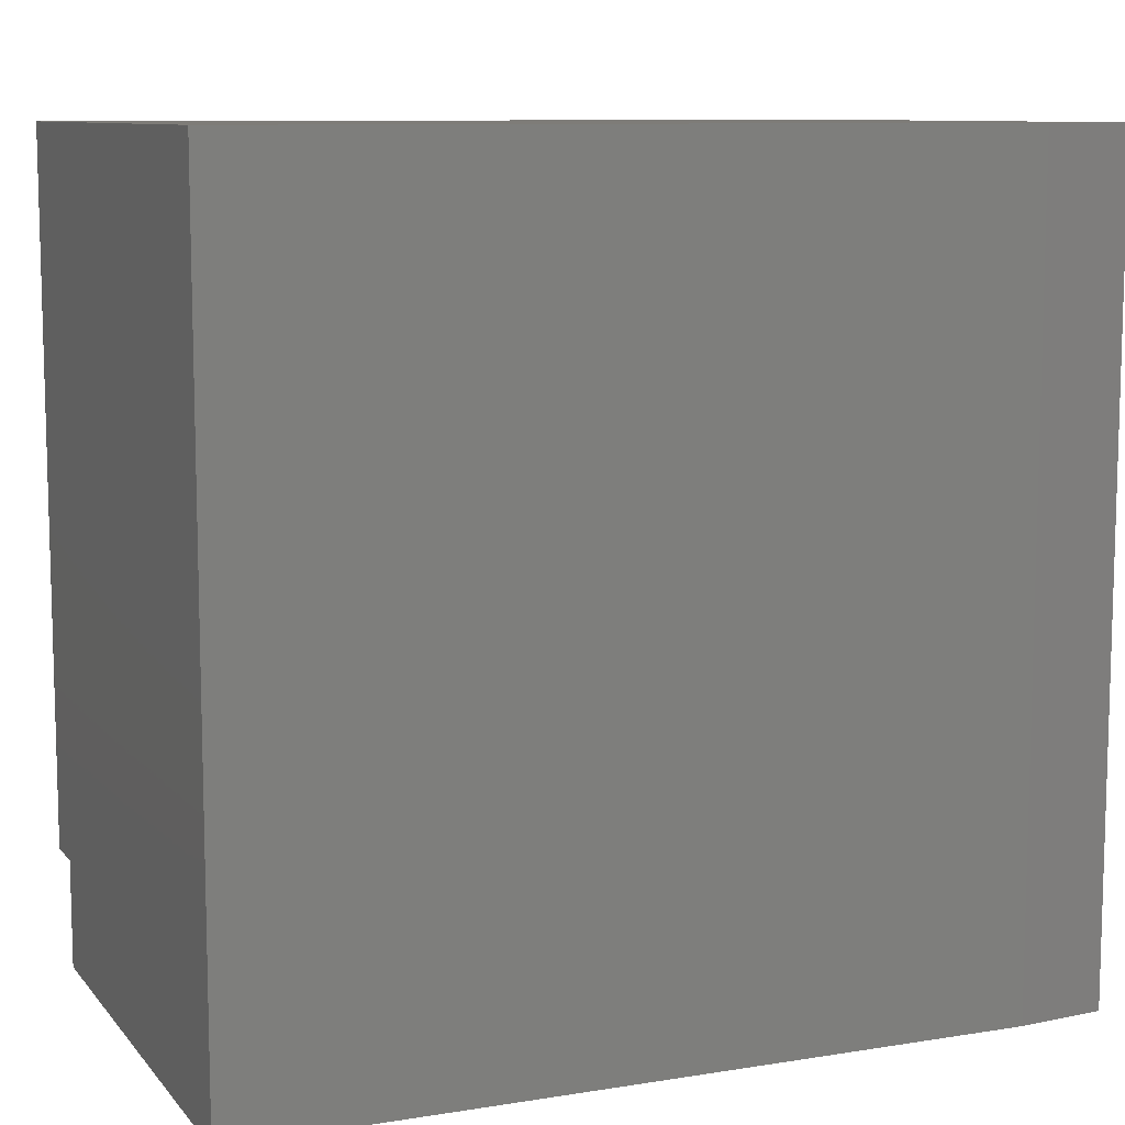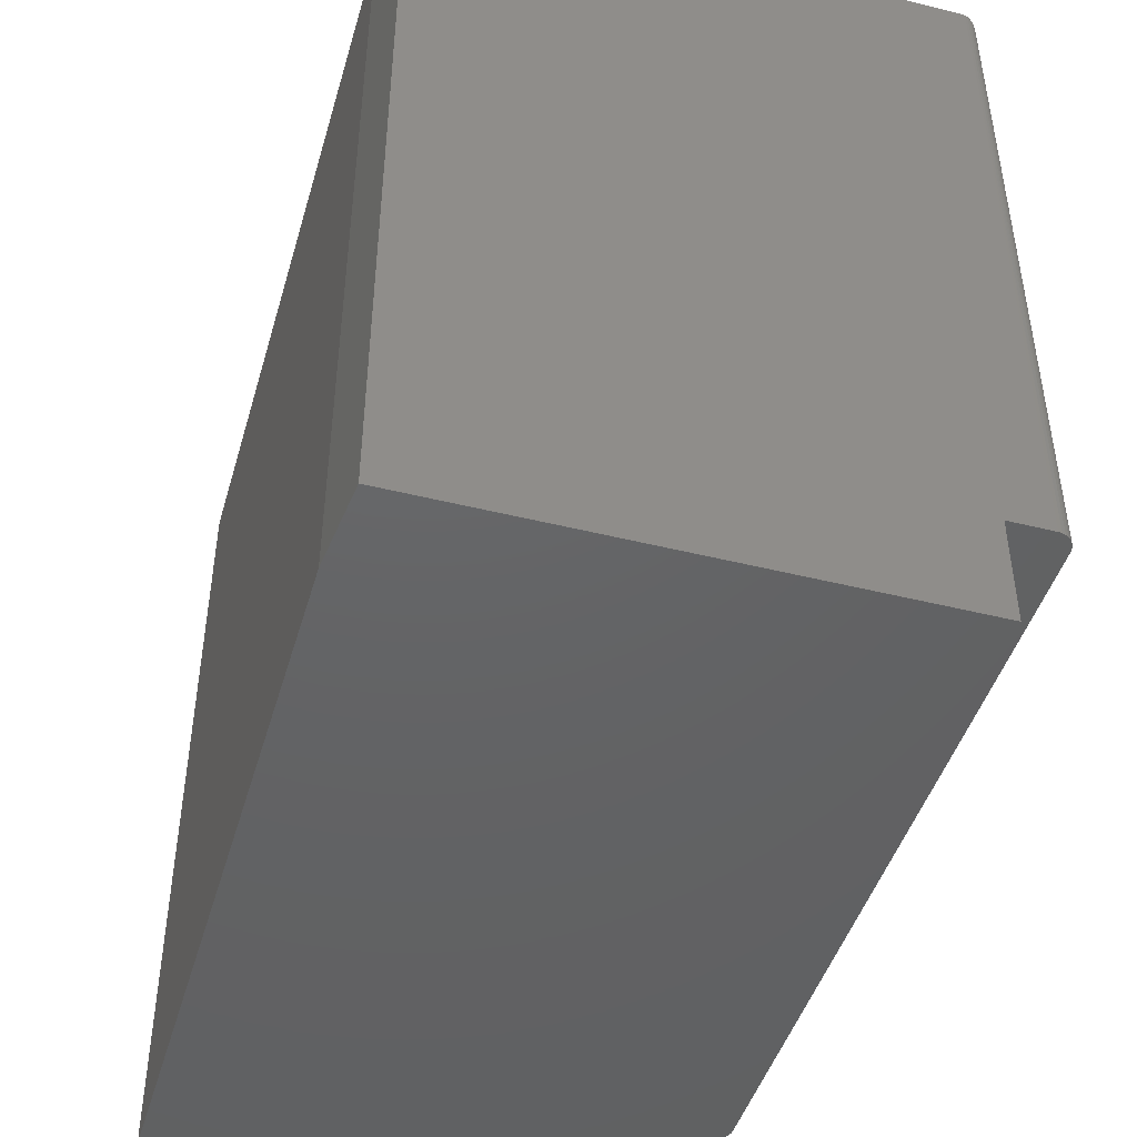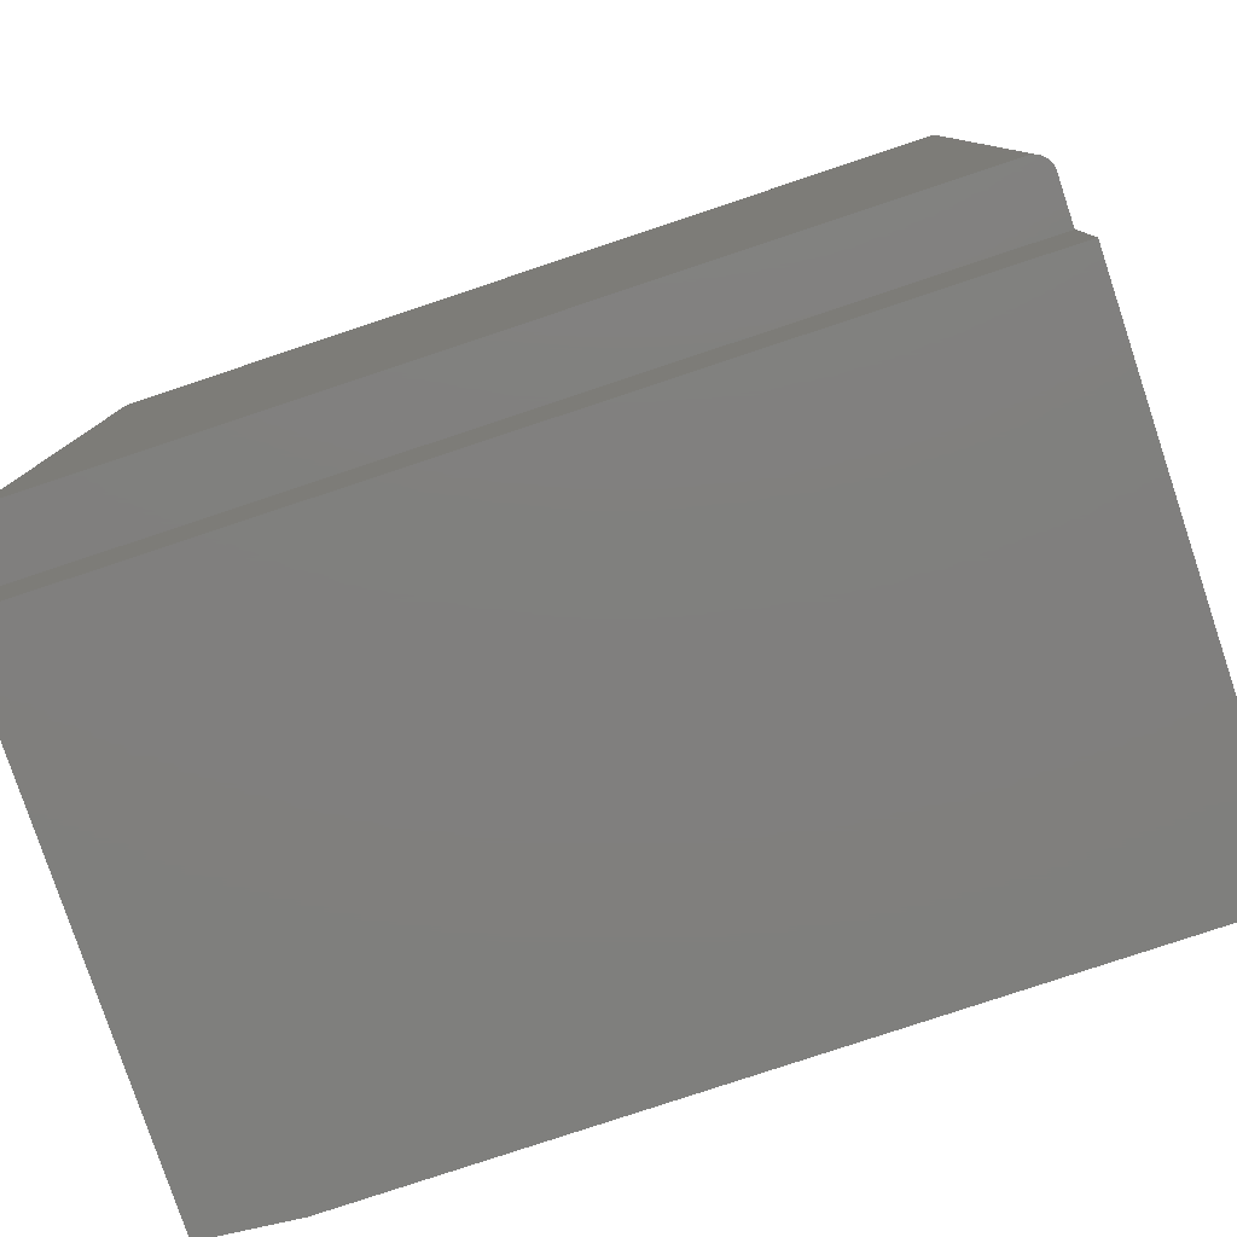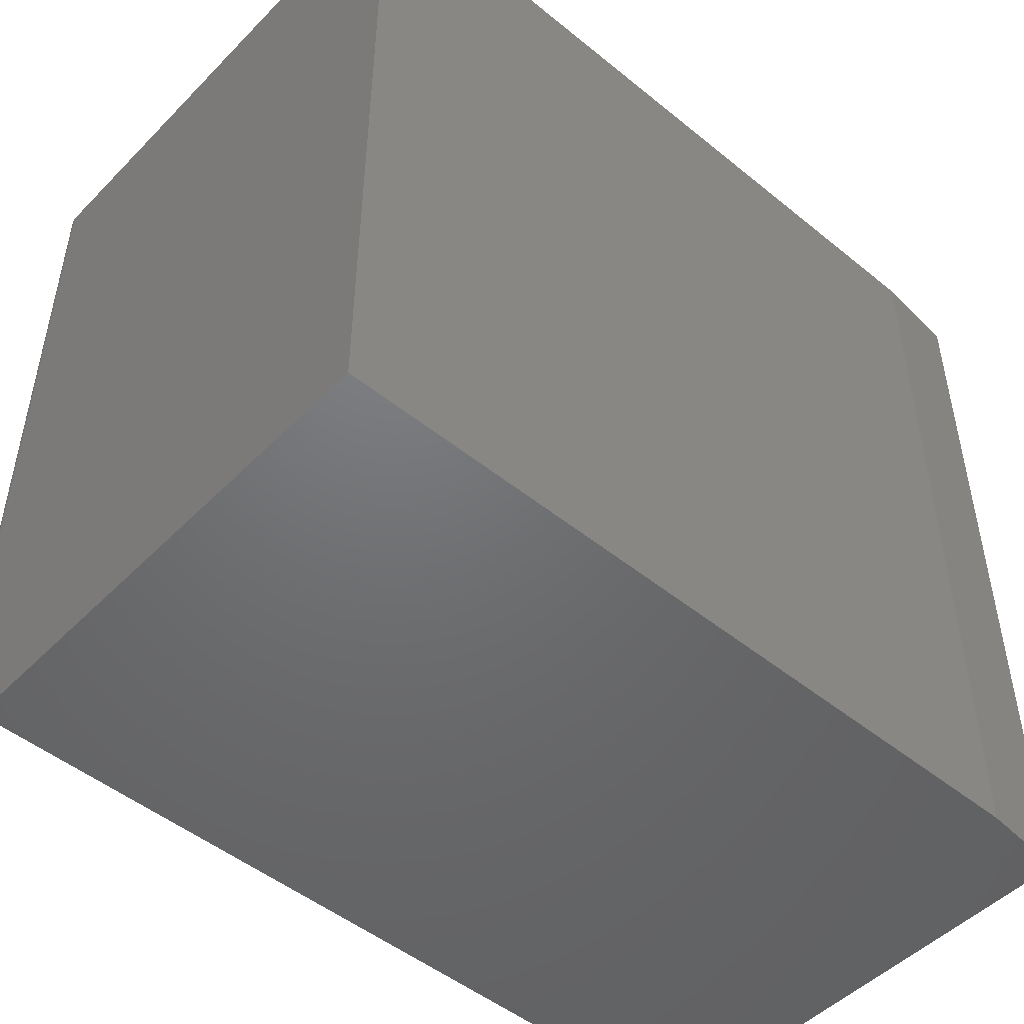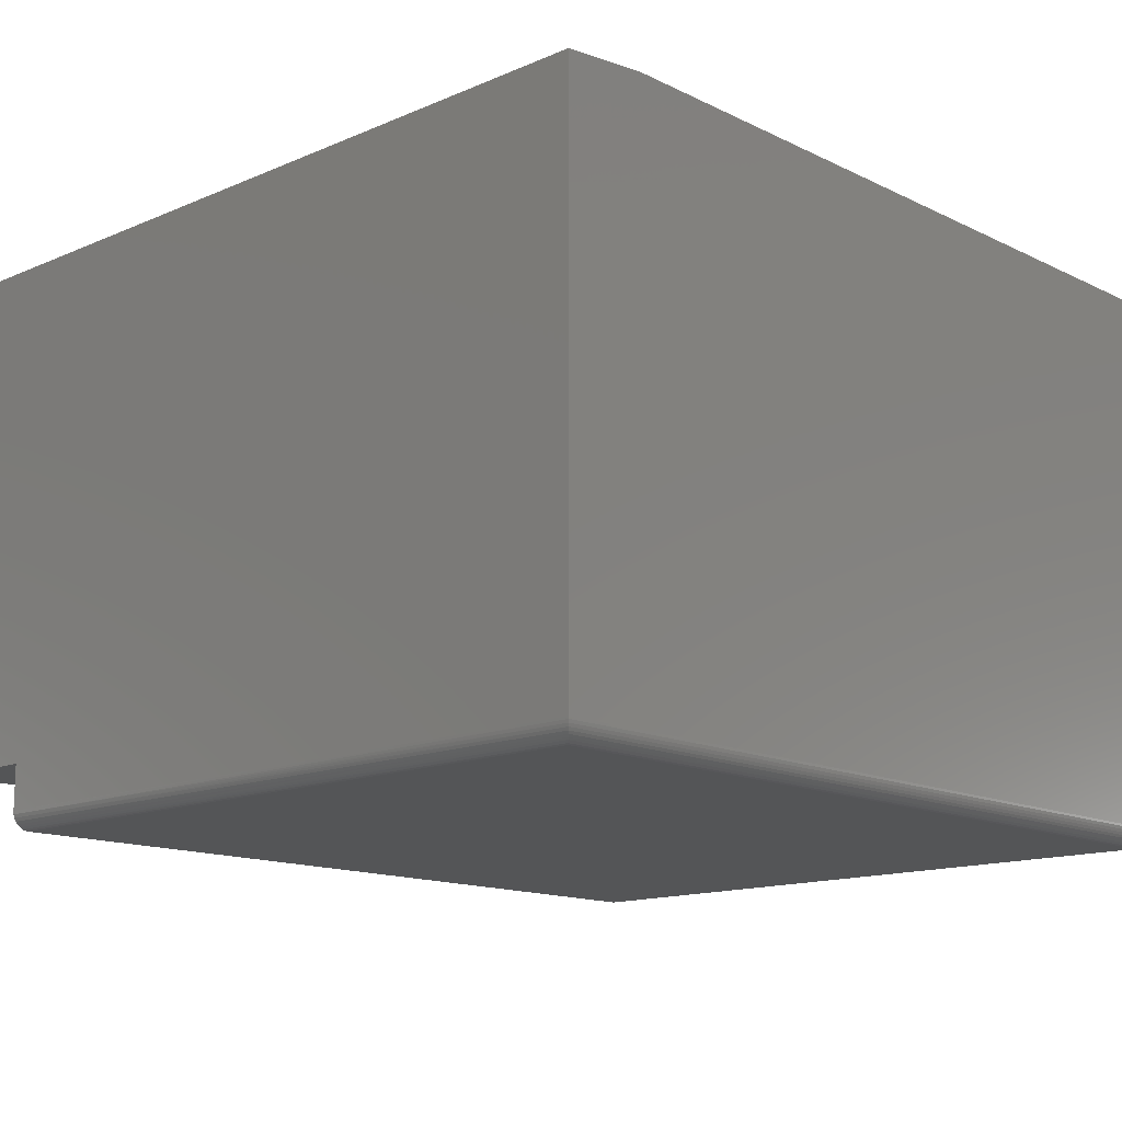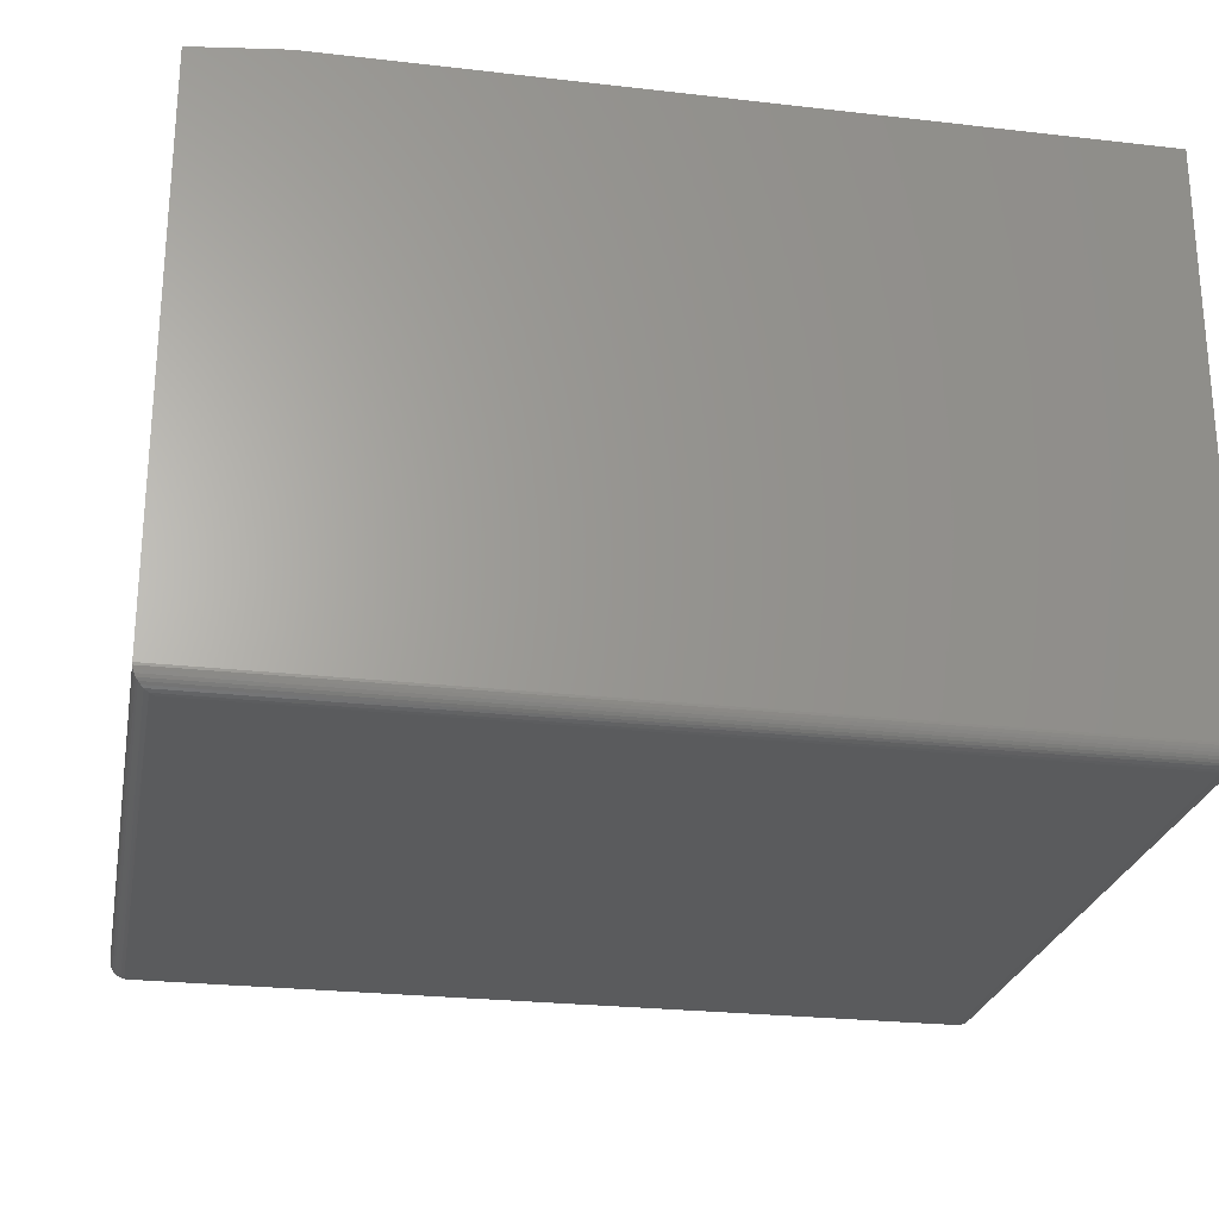
<metadata>
{"format":"stl","ext":"stl","renderer":"f3d","projection":"perspective","resolution":1024,"background":"white","views":[{"elev":9.6,"azim":157.3,"up":"+Z"},{"elev":-45.4,"azim":-106.1,"up":"+Z"},{"elev":-79.6,"azim":18.4,"up":"+Z"},{"elev":-49.1,"azim":138.0,"up":"+Z"},{"elev":-14.0,"azim":-46.8,"up":"+Y"},{"elev":-25.1,"azim":-10.6,"up":"+Y"}]}
</metadata>
<code>
# stl→obj: 48 verts, 92 faces
v 0.75 0.01562 0.09474
v 0.7497 0.01258 0.09474
v 0.7488 0.009646 0.09474
v 0.7344 -3.469e-18 0.09474
v 0.7404 0.001189 0.09474
v 0.7374 0.0003002 0.09474
v 0.004576 0.004576 0.09474
v 0.002633 0.006944 0.09474
v 0.001189 0.009646 0.09474
v 0.0003002 0.01258 0.09474
v 0 0.01562 0.09474
v 5.801e-18 0.05469 0.09474
v 0.75 0.05469 0.09474
v 0.01562 0 0.09474
v 0.01258 0.0003002 0.09474
v 0.009646 0.001189 0.09474
v 0.006944 0.002633 0.09474
v 0.7474 0.006944 0.09474
v 0.7454 0.004576 0.09474
v 0.7431 0.002633 0.09474
v 0.75 0.5 -4.592e-17
v 0.75 0.5 0.7184
v 0.75 0.05469 -4.592e-17
v 0.75 0.01562 0.7184
v 0.01562 0 0.7028
v 0.7344 0 0.7028
v 0.0001198 0.01369 0.7183
v 4.399e-17 0.01562 0.7184
v 0.01195 0.0004375 0.7065
v 0.0006303 0.01123 0.7178
v 0.001535 0.008871 0.7169
v 0.002811 0.006684 0.7156
v 0.004419 0.004736 0.714
v 0.006313 0.003078 0.7121
v 0.008436 0.001752 0.71
v 0.738 0.0004375 0.7065
v 0.7499 0.01369 0.7183
v 0.7494 0.01123 0.7178
v 0.7485 0.008871 0.7169
v 0.7472 0.006684 0.7156
v 0.7456 0.004736 0.714
v 0.7437 0.003078 0.7121
v 0.7416 0.001752 0.71
v 0 0.4922 0
v 0.07812 0.5 -4.784e-18
v 0 0.05469 0
v 0 0.4922 0.7184
v 0.07812 0.5 0.7184
f 1 2 3
f 4 5 6
f 7 8 9
f 7 9 10
f 7 10 11
f 12 13 5
f 12 5 4
f 12 4 14
f 12 14 15
f 12 15 16
f 12 16 17
f 12 17 7
f 12 7 11
f 13 1 3
f 13 3 18
f 13 18 19
f 13 19 20
f 13 20 5
f 21 22 23
f 23 22 13
f 22 24 13
f 13 24 1
f 14 4 25
f 25 4 26
f 11 27 28
f 11 10 27
f 14 29 15
f 14 25 29
f 30 27 10
f 10 9 30
f 30 9 31
f 31 9 8
f 31 8 32
f 32 8 7
f 32 7 33
f 33 7 17
f 33 17 34
f 35 34 17
f 17 16 35
f 29 35 16
f 29 16 15
f 26 6 36
f 26 4 6
f 1 37 2
f 1 24 37
f 2 37 38
f 2 38 39
f 2 39 3
f 3 39 40
f 3 40 18
f 18 40 41
f 18 41 19
f 19 41 42
f 19 42 20
f 20 42 43
f 20 43 5
f 5 43 36
f 5 36 6
f 44 45 46
f 46 45 21
f 46 21 23
f 47 44 46
f 47 46 12
f 47 12 11
f 47 11 28
f 46 23 12
f 12 23 13
f 47 28 48
f 48 28 24
f 48 24 22
f 45 48 21
f 21 48 22
f 48 45 47
f 47 45 44
f 25 36 29
f 25 26 36
f 39 32 40
f 40 32 33
f 40 33 41
f 41 33 34
f 41 34 42
f 42 34 35
f 42 35 43
f 43 35 29
f 43 29 36
f 24 28 37
f 37 28 27
f 37 27 38
f 38 27 30
f 38 30 39
f 39 30 31
f 39 31 32

</code>
